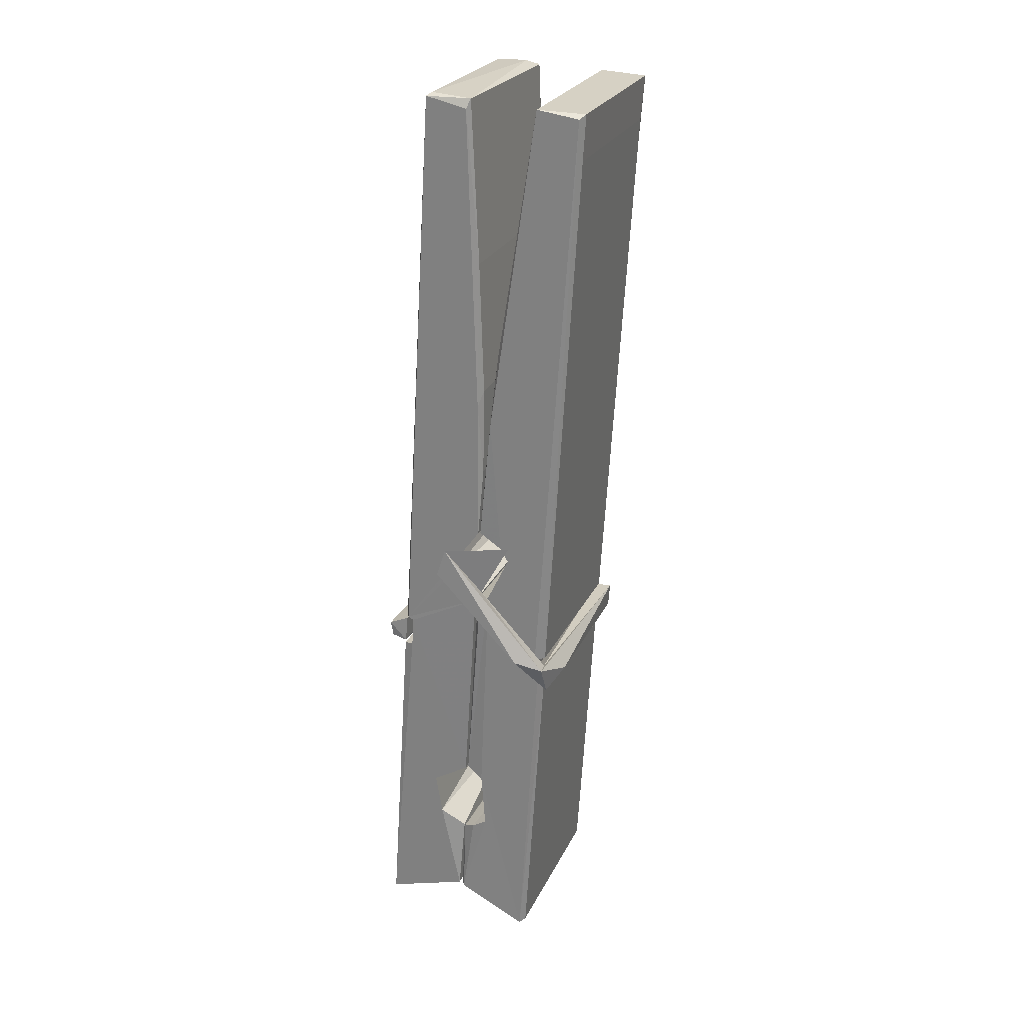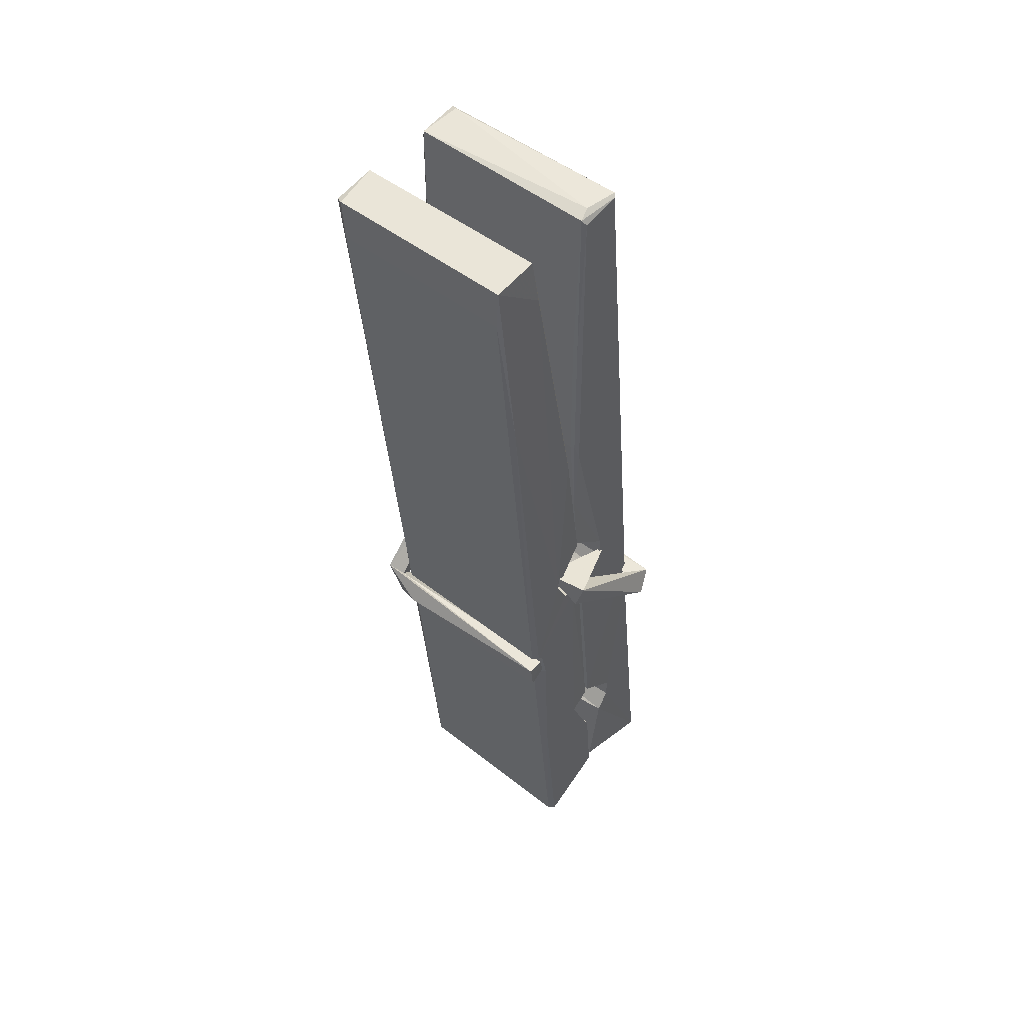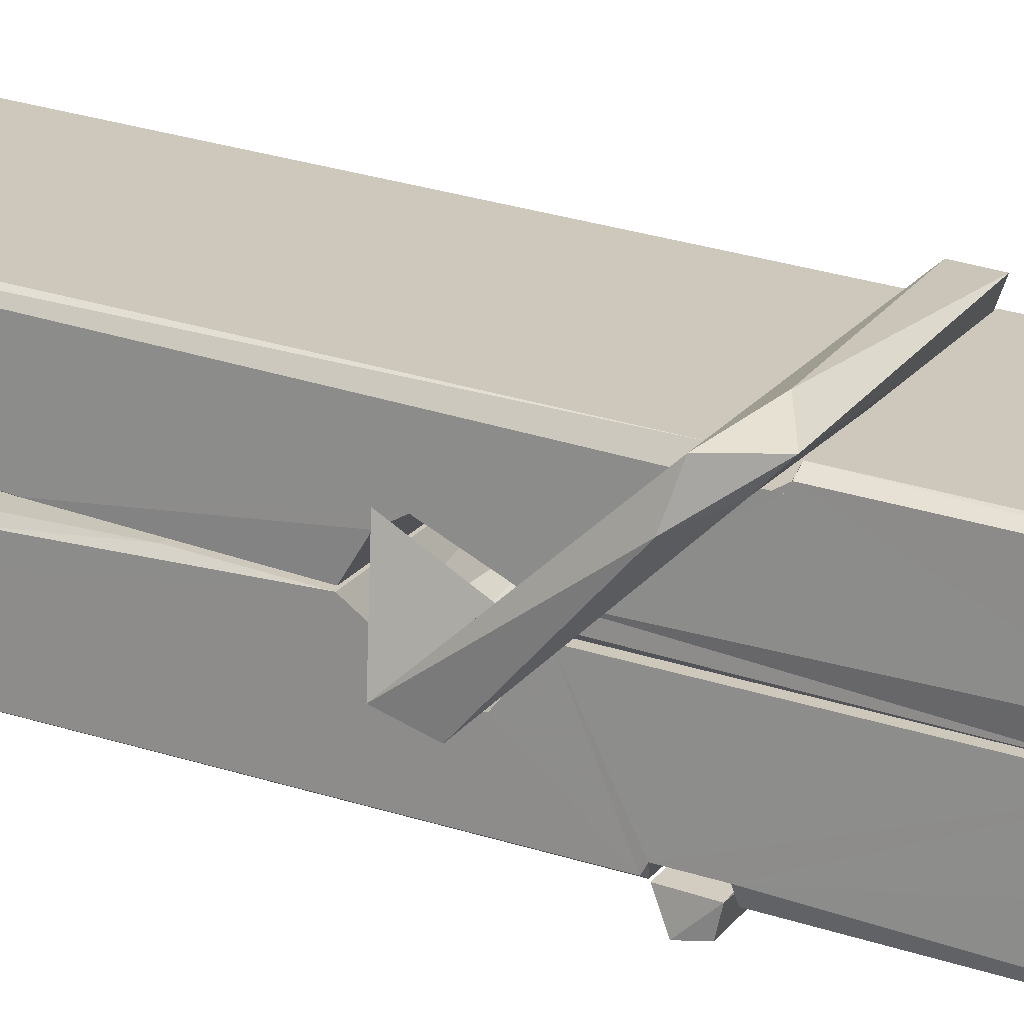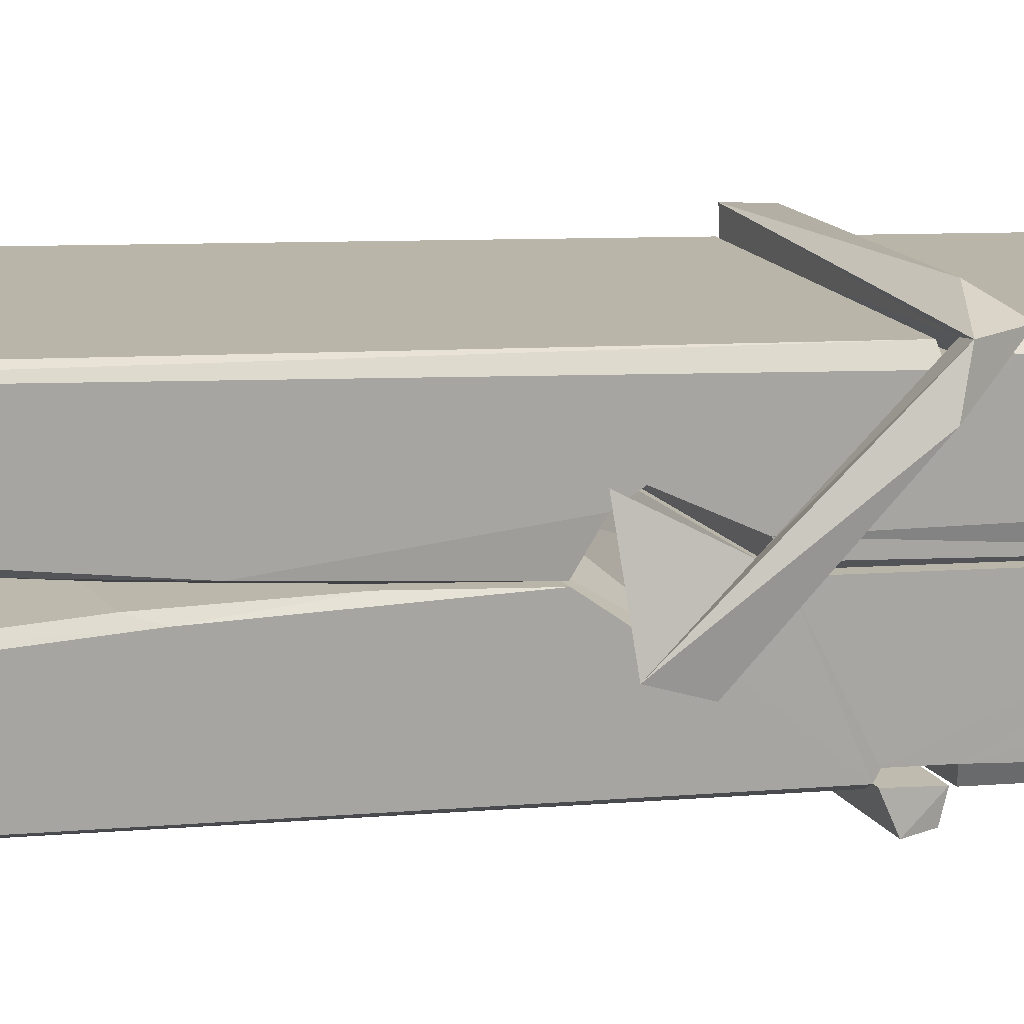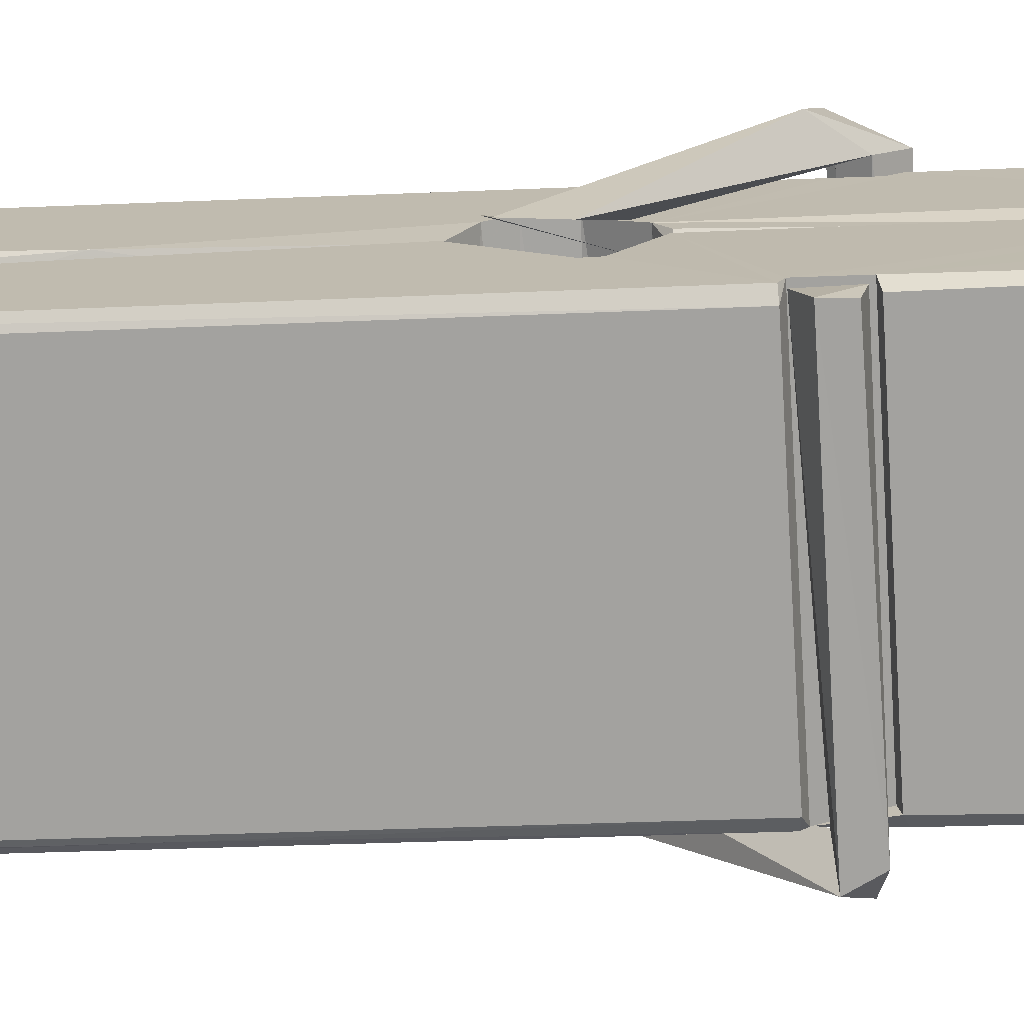
<metadata>
{"format":"obj","ext":"obj","renderer":"f3d","projection":"perspective","resolution":1024,"background":"white","views":[{"elev":23.7,"azim":-68.8,"up":"+Y"},{"elev":51.2,"azim":41.6,"up":"+Y"},{"elev":20.1,"azim":-63.5,"up":"+Z"},{"elev":15.3,"azim":-110.8,"up":"+Z"},{"elev":-72.9,"azim":-85.3,"up":"+Z"}]}
</metadata>
<code>
v 1.651 11.66 -5.714
v 1.814 11.7 -5.773
v 1.653 11.69 -5.774
v 1.656 11.7 -5.775
v 1.639 12.24 -5.73
v 1.641 12.32 -5.717
v 1.638 12.42 -5.7
v 1.643 12.21 -5.735
v 1.796 12.42 -5.699
v 1.637 12.41 -5.657
v 1.637 12.18 -5.736
v 1.63 12.45 -5.693
v 1.811 11.83 -5.764
v 1.644 11.94 -5.694
v 1.641 12.01 -5.741
v 1.648 11.76 -5.76
v 1.648 11.77 -5.748
v 1.647 11.82 -5.751
v 1.812 11.78 -5.746
v 1.807 11.8 -5.739
v 1.652 11.78 -5.741
v 1.806 12.05 -5.721
v 1.801 12.06 -5.726
v 1.64 12.06 -5.729
v 1.641 12.08 -5.748
v 1.804 12.08 -5.749
v 1.649 11.96 -5.689
v 1.791 12.42 -5.701
v 1.794 12.46 -5.694
v 1.797 12.21 -5.736
v 1.806 12.02 -5.732
v 1.805 12.01 -5.752
v 1.806 12.02 -5.742
v 1.806 11.83 -5.767
v 1.812 11.7 -5.775
v 1.809 11.7 -5.776
v 1.812 11.94 -5.7
v 1.651 11.94 -5.691
v 1.791 12.42 -5.658
v 1.793 12.32 -5.718
v 1.642 12.03 -5.721
v 1.65 11.83 -5.766
v 1.657 11.8 -5.737
v 1.813 11.77 -5.769
v 1.645 12.13 -5.744
v 1.799 12.14 -5.745
v 1.64 12.05 -5.722
v 1.631 12.45 -5.658
v 1.638 12.45 -5.655
v 1.795 12.45 -5.656
v 1.799 12.29 -5.67
v 1.808 11.96 -5.694
v 1.809 11.76 -5.772
v 1.816 11.67 -5.716
v 1.811 11.67 -5.711
v 1.656 11.66 -5.71
v 1.65 11.69 -5.772
v 1.802 12.2 -5.735
v 1.811 11.82 -5.747
v 1.646 12.01 -5.753
v 1.801 12.01 -5.754
v 1.808 11.96 -5.698
v 1.642 12.01 -5.749
v 1.809 11.94 -5.697
v 1.803 11.94 -5.692
v 1.653 11.76 -5.771
v 1.643 11.96 -5.697
v 1.644 11.94 -5.698
v 1.803 11.96 -5.69
v 1.633 12.46 -5.75
v 1.811 11.7 -5.777
v 1.64 12.21 -5.743
v 1.637 12.32 -5.745
v 1.795 12.45 -5.754
v 1.794 12.46 -5.786
v 1.801 12.2 -5.749
v 1.799 12.21 -5.745
v 1.796 12.33 -5.747
v 1.637 12.2 -5.748
v 1.646 11.83 -5.767
v 1.811 11.83 -5.768
v 1.812 11.77 -5.787
v 1.646 11.81 -5.798
v 1.646 11.95 -5.825
v 1.81 11.82 -5.789
v 1.644 12.04 -5.782
v 1.802 12.07 -5.772
v 1.647 12.07 -5.768
v 1.805 12.06 -5.78
v 1.64 12.08 -5.749
v 1.641 12.03 -5.778
v 1.806 12.03 -5.774
v 1.805 12.04 -5.781
v 1.802 12.08 -5.75
v 1.642 12.01 -5.754
v 1.635 12.45 -5.79
v 1.795 12.21 -5.744
v 1.812 11.79 -5.799
v 1.802 11.95 -5.826
v 1.799 12.17 -5.81
v 1.789 12.46 -5.791
v 1.789 12.46 -5.762
v 1.792 12.46 -5.751
v 1.793 12.33 -5.746
v 1.64 12.06 -5.778
v 1.811 11.81 -5.8
v 1.647 11.77 -5.792
v 1.649 11.69 -5.776
v 1.642 12.13 -5.745
v 1.8 12.14 -5.746
v 1.801 11.98 -5.824
v 1.63 12.46 -5.787
v 1.635 12.46 -5.784
v 1.792 12.46 -5.789
v 1.806 11.98 -5.82
v 1.807 11.95 -5.822
v 1.814 11.68 -5.846
v 1.656 11.67 -5.837
v 1.642 11.95 -5.817
v 1.63 12.45 -5.753
v 1.811 11.67 -5.843
v 1.648 11.98 -5.823
v 1.642 11.98 -5.82
v 1.806 12.01 -5.755
v 1.642 11.98 -5.815
v 1.653 11.76 -5.771
v 1.65 11.67 -5.845
v 1.807 11.98 -5.817
v 1.801 11.96 -5.818
v 1.643 11.98 -5.822
v 1.808 11.98 -5.816
v 1.816 11.96 -5.833
v 1.643 11.95 -5.824
v 1.83 11.96 -5.818
v 1.644 11.96 -5.837
v 1.642 11.97 -5.838
v 1.811 11.94 -5.683
v 1.809 11.94 -5.698
v 1.809 12.04 -5.738
v 1.624 11.96 -5.684
v 1.804 12.04 -5.789
v 1.794 12.06 -5.72
v 1.648 12.01 -5.766
v 1.64 12.06 -5.722
v 1.627 12.06 -5.776
v 1.628 12.04 -5.784
v 1.619 11.97 -5.707
v 1.639 12.02 -5.746
v 1.663 11.94 -5.675
v 1.639 11.93 -5.684
v 1.637 11.94 -5.698
v 1.809 11.96 -5.695
v 1.64 11.96 -5.687
v 1.81 11.96 -5.681
v 1.828 12.05 -5.73
v 1.824 12.03 -5.725
v 1.818 11.96 -5.81
v 1.822 11.97 -5.836
f 49 29 12
f 8 5 6
f 5 7 6
f 7 40 6
f 40 8 6
f 58 30 29
f 58 29 9
f 12 5 11
f 18 15 42
f 15 63 42
f 20 59 19
f 38 14 1
f 18 43 17
f 18 59 43
f 17 43 21
f 22 23 26
f 41 31 15
f 15 32 60
f 7 5 12
f 50 9 29
f 48 10 49
f 28 12 29
f 28 29 40
f 29 30 40
f 23 24 26
f 22 47 23
f 47 24 23
f 41 22 31
f 18 13 59
f 43 59 20
f 19 17 21
f 21 20 19
f 44 16 19
f 16 17 19
f 54 57 2
f 69 52 51
f 39 51 50
f 28 7 12
f 30 8 40
f 40 7 28
f 25 45 26
f 25 26 24
f 47 22 41
f 31 33 15
f 33 32 15
f 34 13 42
f 42 13 18
f 43 20 21
f 36 35 3
f 36 3 4
f 57 3 2
f 3 35 2
f 10 39 50
f 10 50 49
f 25 11 45
f 11 5 8
f 11 8 45
f 45 8 30
f 26 45 46
f 45 30 46
f 58 22 26
f 26 46 58
f 46 30 58
f 51 39 69
f 39 10 69
f 25 24 11
f 47 67 48
f 67 27 48
f 48 27 10
f 51 9 50
f 22 9 51
f 52 22 51
f 64 37 55
f 55 56 54
f 54 56 1
f 4 3 66
f 36 4 66
f 36 66 53
f 35 36 53
f 35 53 2
f 56 55 38
f 66 3 57
f 1 18 17
f 14 18 1
f 15 18 14
f 47 11 24
f 11 47 48
f 12 11 48
f 49 12 48
f 29 49 50
f 9 22 58
f 31 22 52
f 31 52 33
f 64 19 59
f 19 64 44
f 2 44 64
f 2 64 54
f 57 54 1
f 32 61 60
f 33 13 32
f 62 33 52
f 47 41 15
f 15 60 63
f 60 61 42
f 34 42 61
f 32 13 34
f 32 34 61
f 33 59 13
f 64 59 33
f 38 55 65
f 55 37 65
f 14 68 15
f 60 42 63
f 66 16 44
f 66 44 53
f 2 53 44
f 55 54 64
f 38 1 56
f 17 57 1
f 57 17 16
f 66 57 16
f 15 68 67
f 62 37 64
f 68 37 62
f 68 62 67
f 64 33 62
f 52 69 62
f 67 62 69
f 67 69 27
f 47 15 67
f 69 10 27
f 37 38 65
f 38 37 68
f 68 14 38
f 82 117 71
f 75 76 74
f 76 77 78
f 76 78 74
f 78 103 74
f 73 72 79
f 73 79 120
f 83 85 106
f 83 80 85
f 83 106 98
f 83 98 107
f 106 116 98
f 105 86 91
f 87 94 89
f 112 123 122
f 123 90 105
f 90 88 105
f 70 73 120
f 103 78 104
f 78 77 97
f 78 97 104
f 88 94 87
f 89 86 105
f 105 87 89
f 93 86 89
f 117 116 99
f 115 100 111
f 96 111 101
f 111 100 101
f 100 114 101
f 72 73 104
f 73 70 103
f 73 103 104
f 104 97 72
f 90 109 94
f 94 88 90
f 105 88 87
f 92 91 93
f 91 86 93
f 95 91 92
f 92 124 95
f 95 81 80
f 80 81 85
f 98 82 107
f 107 82 126
f 108 71 118
f 127 121 117
f 114 112 96
f 114 96 101
f 102 103 70
f 72 97 110
f 72 110 109
f 110 94 109
f 97 77 110
f 89 94 110
f 89 110 76
f 110 77 76
f 122 111 96
f 96 112 122
f 79 72 109
f 109 90 79
f 127 84 119
f 113 112 114
f 114 102 113
f 75 102 114
f 75 114 100
f 75 100 115
f 121 127 118
f 126 71 108
f 84 127 117
f 99 84 117
f 127 83 107
f 127 119 83
f 95 123 91
f 91 123 105
f 90 123 112
f 90 112 79
f 112 120 79
f 112 70 120
f 70 112 113
f 70 113 102
f 102 75 103
f 103 75 74
f 76 75 89
f 75 115 89
f 115 93 89
f 81 128 116
f 106 85 81
f 106 81 116
f 98 116 117
f 98 117 82
f 121 71 117
f 71 121 118
f 127 108 118
f 92 93 124
f 93 115 124
f 123 95 125
f 81 95 124
f 128 81 124
f 124 115 128
f 128 115 111
f 111 122 125
f 111 125 128
f 122 123 125
f 80 83 119
f 71 126 82
f 127 107 108
f 107 126 108
f 119 129 128
f 128 125 119
f 80 125 95
f 125 80 119
f 99 116 128
f 99 128 129
f 99 129 119
f 119 84 99
f 131 158 130
f 132 136 158
f 132 134 133
f 130 136 133
f 132 133 135
f 136 132 135
f 130 158 136
f 149 137 154
f 154 152 153
f 155 134 158
f 158 131 139
f 151 148 153
f 147 146 151
f 155 142 156
f 156 142 139
f 155 139 142
f 142 155 141
f 141 155 142
f 145 144 143
f 145 143 144
f 148 145 144
f 144 145 148
f 146 145 148
f 147 145 146
f 146 148 151
f 147 140 145
f 156 139 131
f 134 155 156
f 155 158 139
f 145 140 148
f 147 150 140
f 150 147 151
f 150 149 140
f 140 153 148
f 153 140 154
f 154 140 149
f 151 138 150
f 153 152 151
f 138 152 137
f 137 152 154
f 150 137 149
f 137 150 138
f 138 151 152
f 157 134 156
f 157 156 131
f 157 131 134
f 132 158 134
f 134 131 133
f 131 130 133
f 133 136 135
f 49 29 12
f 8 5 6
f 5 7 6
f 7 40 6
f 40 8 6
f 58 30 29
f 58 29 9
f 12 5 11
f 18 15 42
f 15 63 42
f 20 59 19
f 38 14 1
f 18 43 17
f 18 59 43
f 17 43 21
f 22 23 26
f 41 31 15
f 15 32 60
f 7 5 12
f 50 9 29
f 48 10 49
f 28 12 29
f 28 29 40
f 29 30 40
f 23 24 26
f 22 47 23
f 47 24 23
f 41 22 31
f 18 13 59
f 43 59 20
f 19 17 21
f 21 20 19
f 44 16 19
f 16 17 19
f 54 57 2
f 69 52 51
f 39 51 50
f 28 7 12
f 30 8 40
f 40 7 28
f 25 45 26
f 25 26 24
f 47 22 41
f 31 33 15
f 33 32 15
f 34 13 42
f 42 13 18
f 43 20 21
f 36 35 3
f 36 3 4
f 57 3 2
f 3 35 2
f 10 39 50
f 10 50 49
f 25 11 45
f 11 5 8
f 11 8 45
f 45 8 30
f 26 45 46
f 45 30 46
f 58 22 26
f 26 46 58
f 46 30 58
f 51 39 69
f 39 10 69
f 25 24 11
f 47 67 48
f 67 27 48
f 48 27 10
f 51 9 50
f 22 9 51
f 52 22 51
f 64 37 55
f 55 56 54
f 54 56 1
f 4 3 66
f 36 4 66
f 36 66 53
f 35 36 53
f 35 53 2
f 56 55 38
f 66 3 57
f 1 18 17
f 14 18 1
f 15 18 14
f 47 11 24
f 11 47 48
f 12 11 48
f 49 12 48
f 29 49 50
f 9 22 58
f 31 22 52
f 31 52 33
f 64 19 59
f 19 64 44
f 2 44 64
f 2 64 54
f 57 54 1
f 32 61 60
f 33 13 32
f 62 33 52
f 47 41 15
f 15 60 63
f 60 61 42
f 34 42 61
f 32 13 34
f 32 34 61
f 33 59 13
f 64 59 33
f 38 55 65
f 55 37 65
f 14 68 15
f 60 42 63
f 66 16 44
f 66 44 53
f 2 53 44
f 55 54 64
f 38 1 56
f 17 57 1
f 57 17 16
f 66 57 16
f 15 68 67
f 62 37 64
f 68 37 62
f 68 62 67
f 64 33 62
f 52 69 62
f 67 62 69
f 67 69 27
f 47 15 67
f 69 10 27
f 37 38 65
f 38 37 68
f 68 14 38
f 82 117 71
f 75 76 74
f 76 77 78
f 76 78 74
f 78 103 74
f 73 72 79
f 73 79 120
f 83 85 106
f 83 80 85
f 83 106 98
f 83 98 107
f 106 116 98
f 105 86 91
f 87 94 89
f 112 123 122
f 123 90 105
f 90 88 105
f 70 73 120
f 103 78 104
f 78 77 97
f 78 97 104
f 88 94 87
f 89 86 105
f 105 87 89
f 93 86 89
f 117 116 99
f 115 100 111
f 96 111 101
f 111 100 101
f 100 114 101
f 72 73 104
f 73 70 103
f 73 103 104
f 104 97 72
f 90 109 94
f 94 88 90
f 105 88 87
f 92 91 93
f 91 86 93
f 95 91 92
f 92 124 95
f 95 81 80
f 80 81 85
f 98 82 107
f 107 82 126
f 108 71 118
f 127 121 117
f 114 112 96
f 114 96 101
f 102 103 70
f 72 97 110
f 72 110 109
f 110 94 109
f 97 77 110
f 89 94 110
f 89 110 76
f 110 77 76
f 122 111 96
f 96 112 122
f 79 72 109
f 109 90 79
f 127 84 119
f 113 112 114
f 114 102 113
f 75 102 114
f 75 114 100
f 75 100 115
f 121 127 118
f 126 71 108
f 84 127 117
f 99 84 117
f 127 83 107
f 127 119 83
f 95 123 91
f 91 123 105
f 90 123 112
f 90 112 79
f 112 120 79
f 112 70 120
f 70 112 113
f 70 113 102
f 102 75 103
f 103 75 74
f 76 75 89
f 75 115 89
f 115 93 89
f 81 128 116
f 106 85 81
f 106 81 116
f 98 116 117
f 98 117 82
f 121 71 117
f 71 121 118
f 127 108 118
f 92 93 124
f 93 115 124
f 123 95 125
f 81 95 124
f 128 81 124
f 124 115 128
f 128 115 111
f 111 122 125
f 111 125 128
f 122 123 125
f 80 83 119
f 71 126 82
f 127 107 108
f 107 126 108
f 119 129 128
f 128 125 119
f 80 125 95
f 125 80 119
f 99 116 128
f 99 128 129
f 99 129 119
f 119 84 99
f 131 158 130
f 132 136 158
f 132 134 133
f 130 136 133
f 132 133 135
f 136 132 135
f 130 158 136
f 149 137 154
f 154 152 153
f 155 134 158
f 158 131 139
f 151 148 153
f 147 146 151
f 155 142 156
f 156 142 139
f 155 139 142
f 142 155 141
f 141 155 142
f 145 144 143
f 145 143 144
f 148 145 144
f 144 145 148
f 146 145 148
f 147 145 146
f 146 148 151
f 147 140 145
f 156 139 131
f 134 155 156
f 155 158 139
f 145 140 148
f 147 150 140
f 150 147 151
f 150 149 140
f 140 153 148
f 153 140 154
f 154 140 149
f 151 138 150
f 153 152 151
f 138 152 137
f 137 152 154
f 150 137 149
f 137 150 138
f 138 151 152
f 157 134 156
f 157 156 131
f 157 131 134
f 132 158 134
f 134 131 133
f 131 130 133
f 133 136 135

</code>
